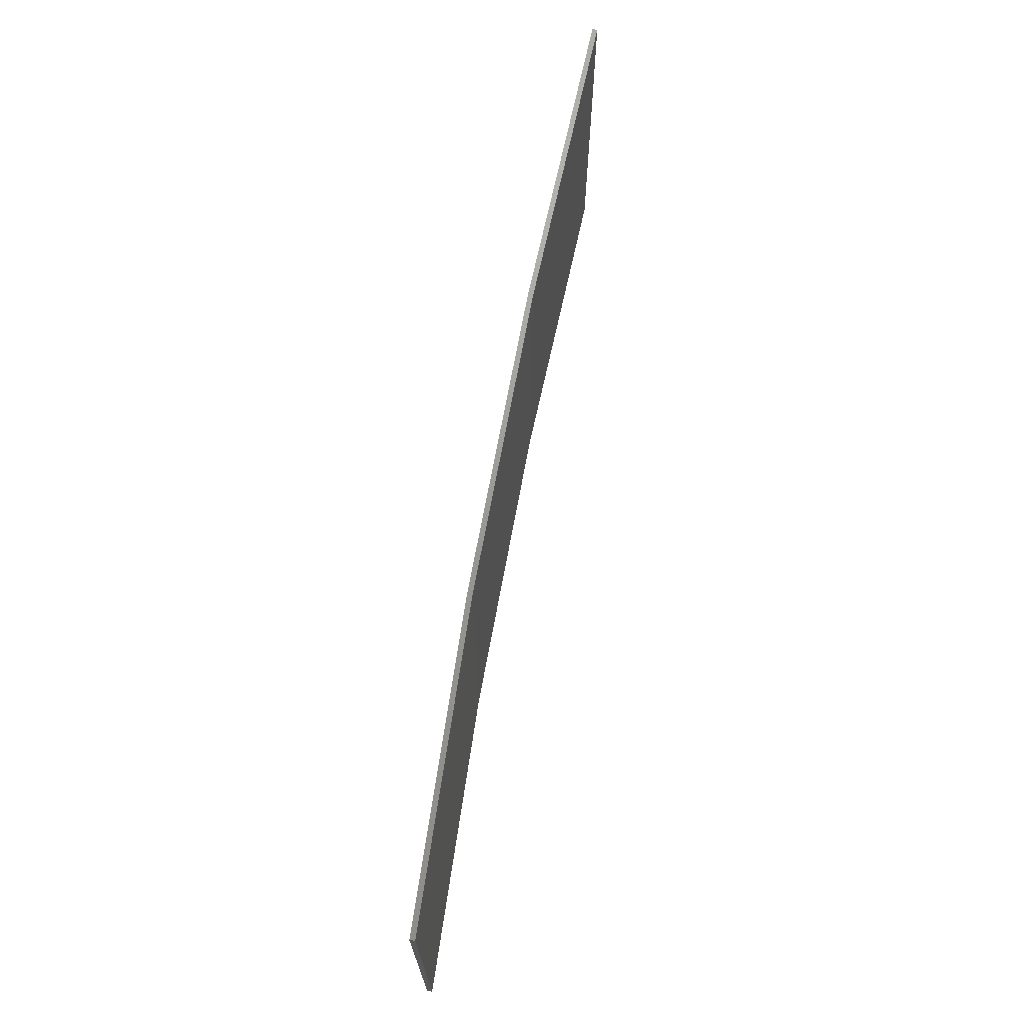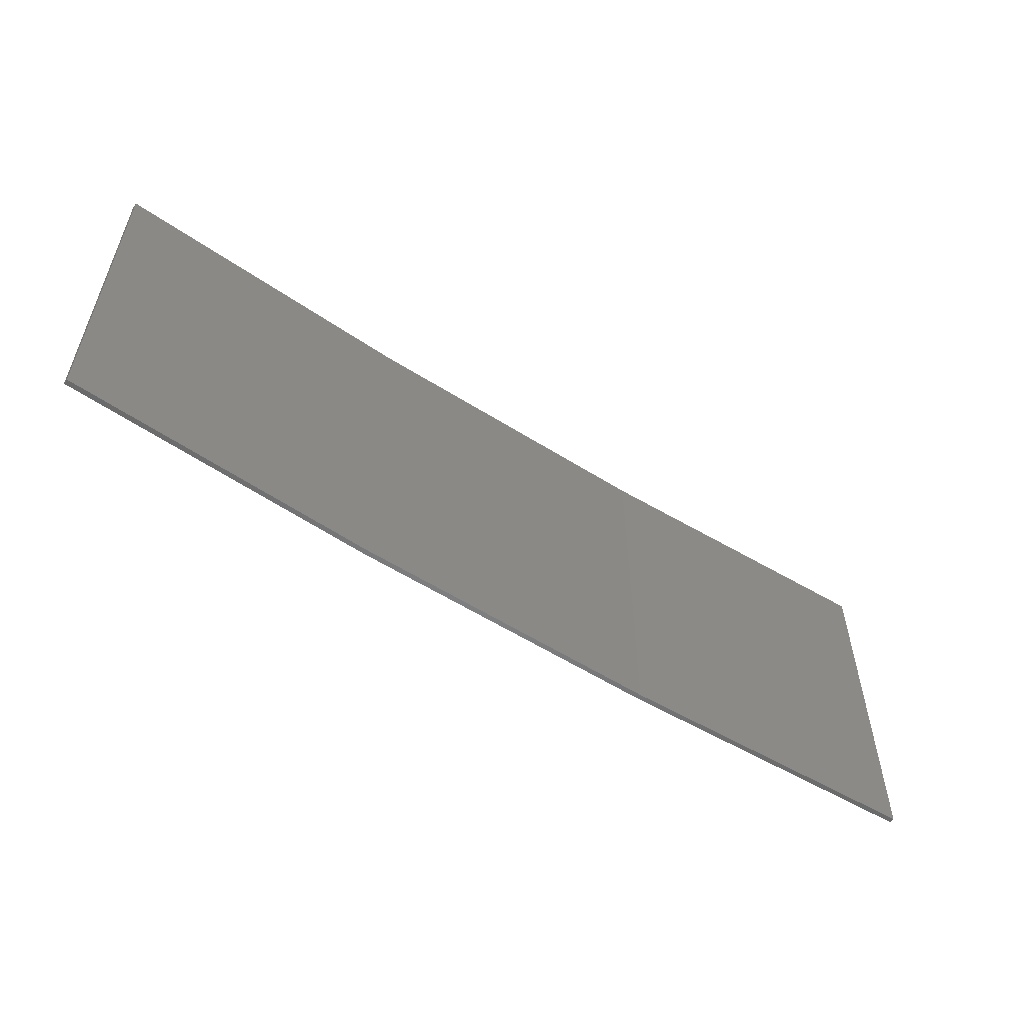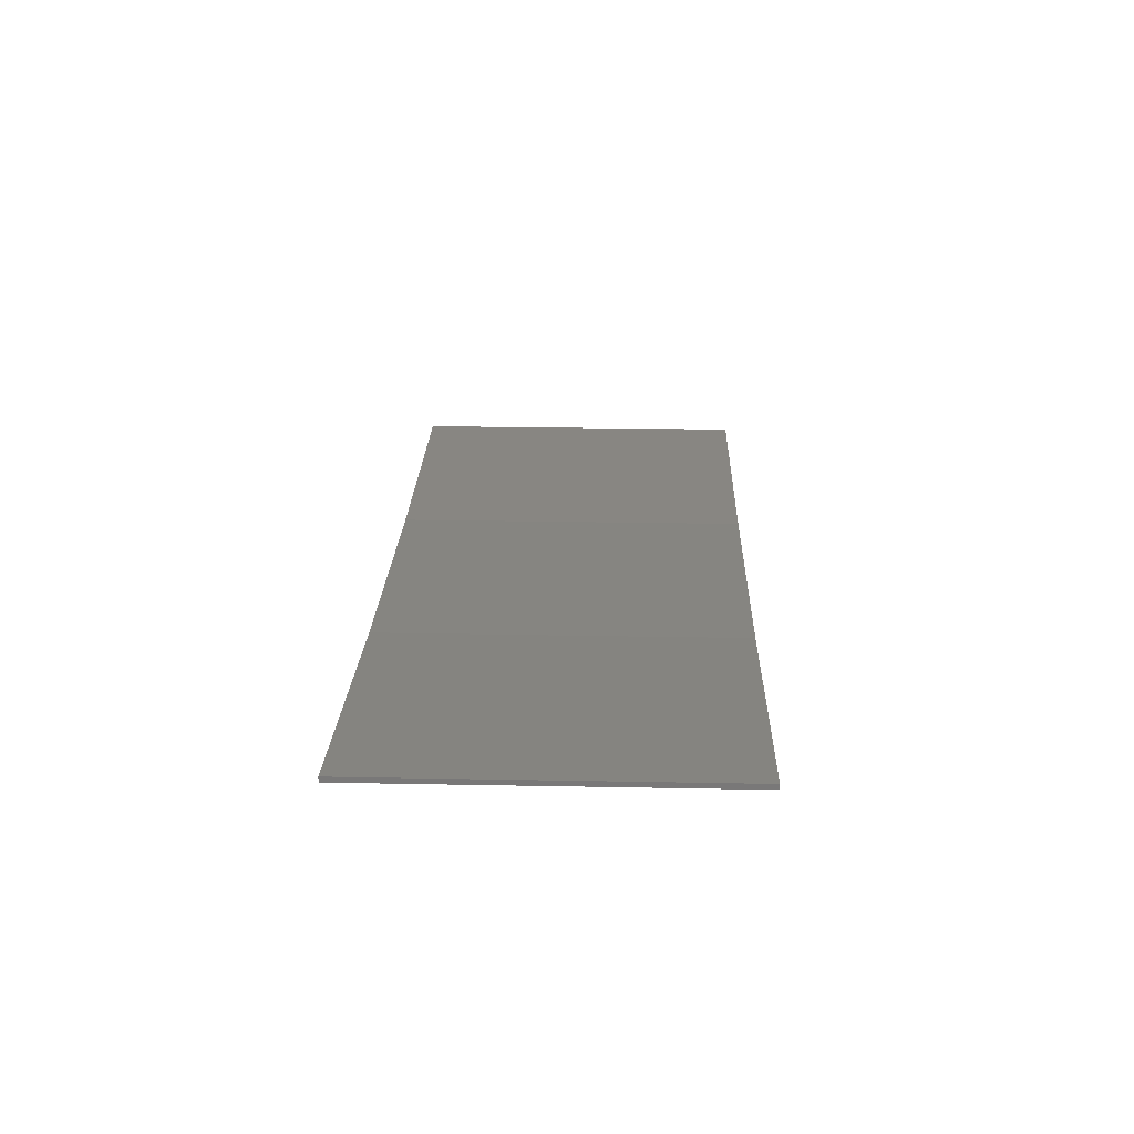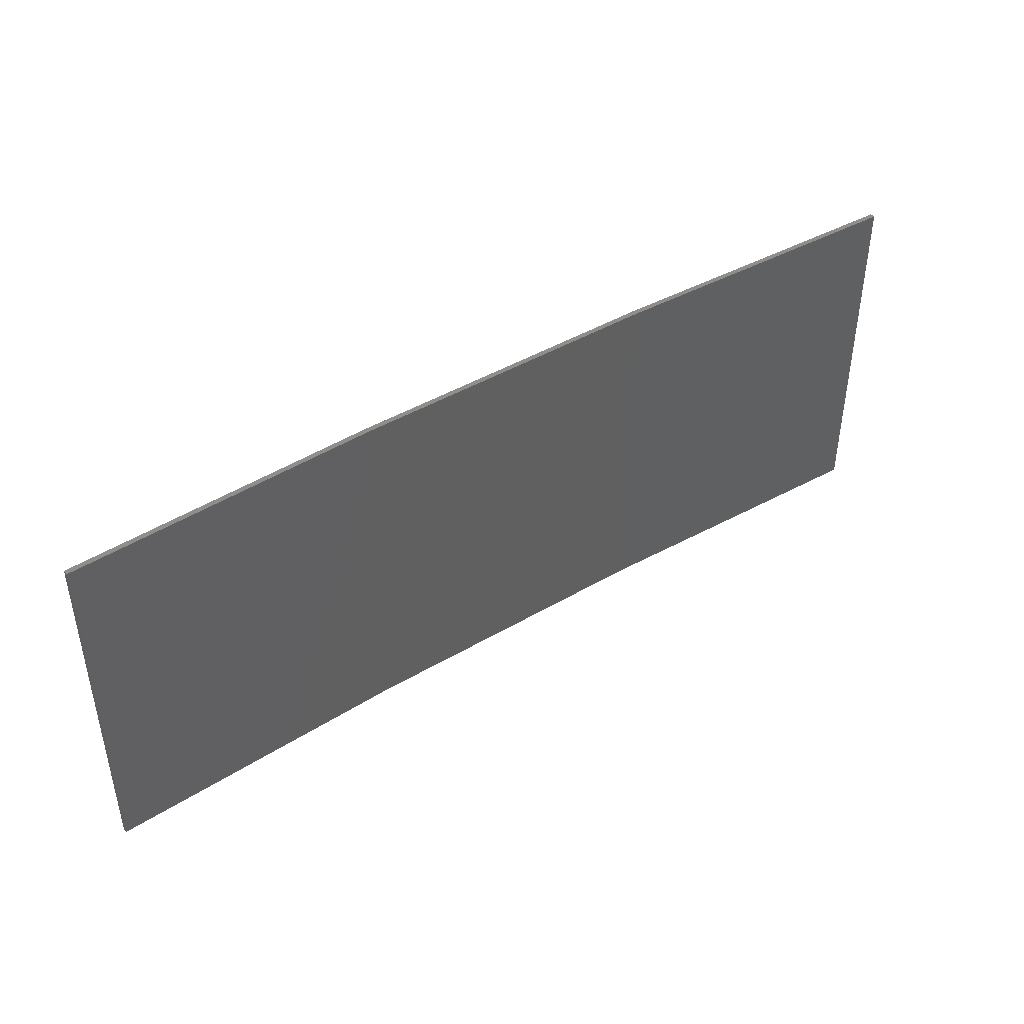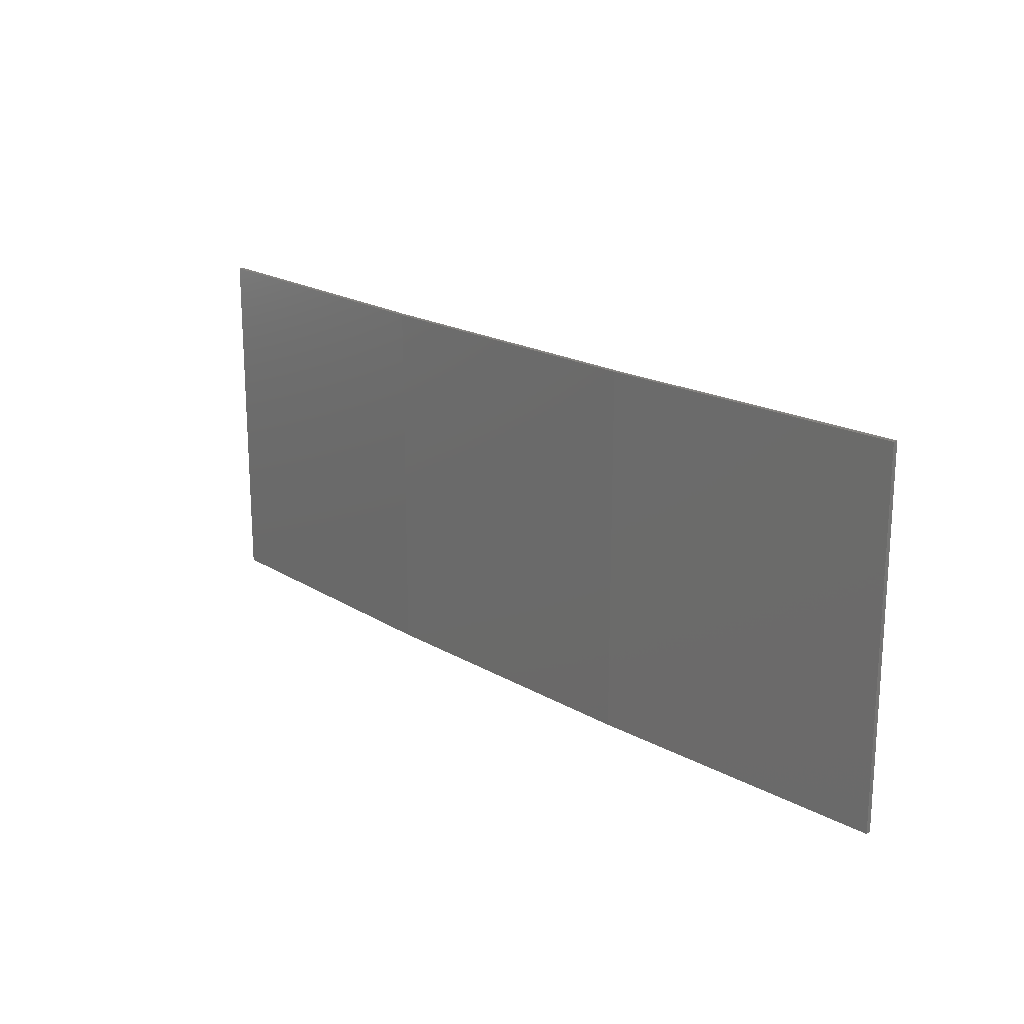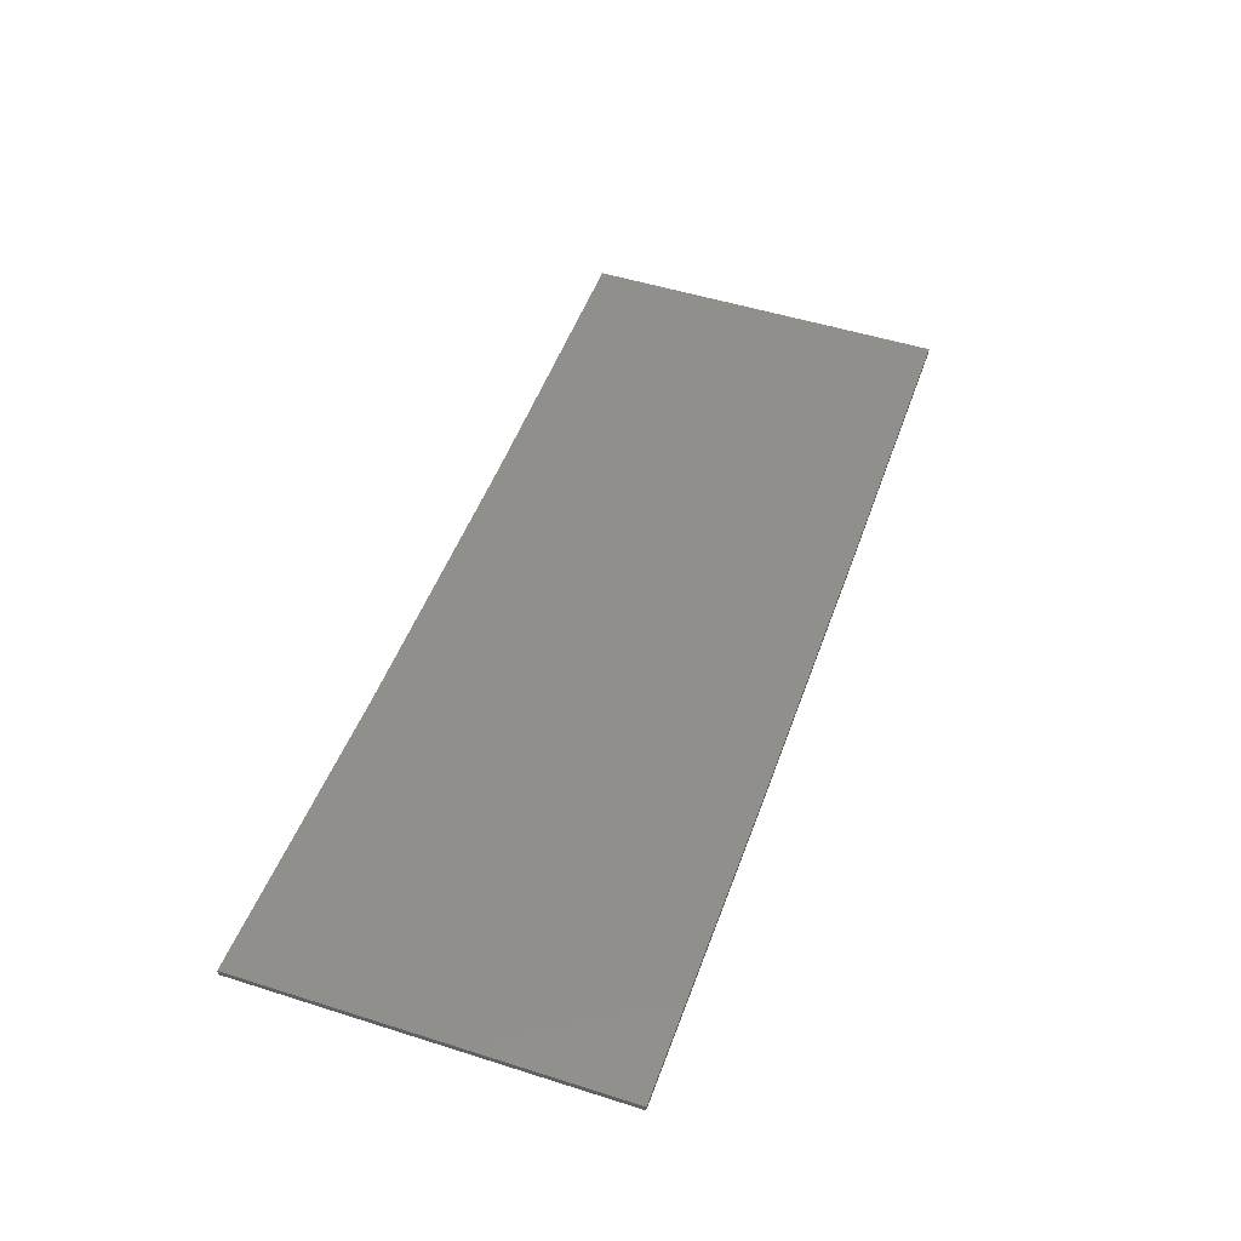
<metadata>
{"format":"stl","ext":"stl","renderer":"f3d","projection":"perspective","resolution":1024,"background":"white","views":[{"elev":69.1,"azim":103.4,"up":"+Z"},{"elev":-56.1,"azim":149.3,"up":"+Z"},{"elev":24.3,"azim":91.8,"up":"+Y"},{"elev":43.5,"azim":148.1,"up":"+Z"},{"elev":19.2,"azim":50.4,"up":"+Z"},{"elev":51.2,"azim":109.0,"up":"+Y"}]}
</metadata>
<code>
# stl→obj: 16 verts, 28 faces
v 0.6064 -4.301 -13.39
v 0.6064 -4.301 -16.96
v 3.671 -4.249 -16.96
v 3.671 -4.249 -13.39
v 6.733 -4.091 -16.96
v 6.733 -4.091 -13.39
v 9.787 -3.83 -16.96
v 9.787 -3.83 -13.39
v 9.782 -3.781 -16.96
v 9.782 -3.781 -13.39
v 0.6064 -4.251 -16.96
v 0.6064 -4.251 -13.39
v 3.67 -4.199 -16.96
v 3.67 -4.199 -13.39
v 6.73 -4.042 -13.39
v 6.73 -4.042 -16.96
f 1 2 3
f 4 3 5
f 4 1 3
f 6 5 7
f 6 4 5
f 8 6 7
f 8 7 9
f 10 8 9
f 11 12 13
f 12 14 13
f 13 15 16
f 16 15 9
f 14 15 13
f 15 10 9
f 12 11 2
f 1 12 2
f 15 6 10
f 10 6 8
f 14 4 15
f 15 4 6
f 12 1 14
f 14 1 4
f 16 9 7
f 5 16 7
f 13 16 5
f 3 13 5
f 11 13 3
f 2 11 3

</code>
